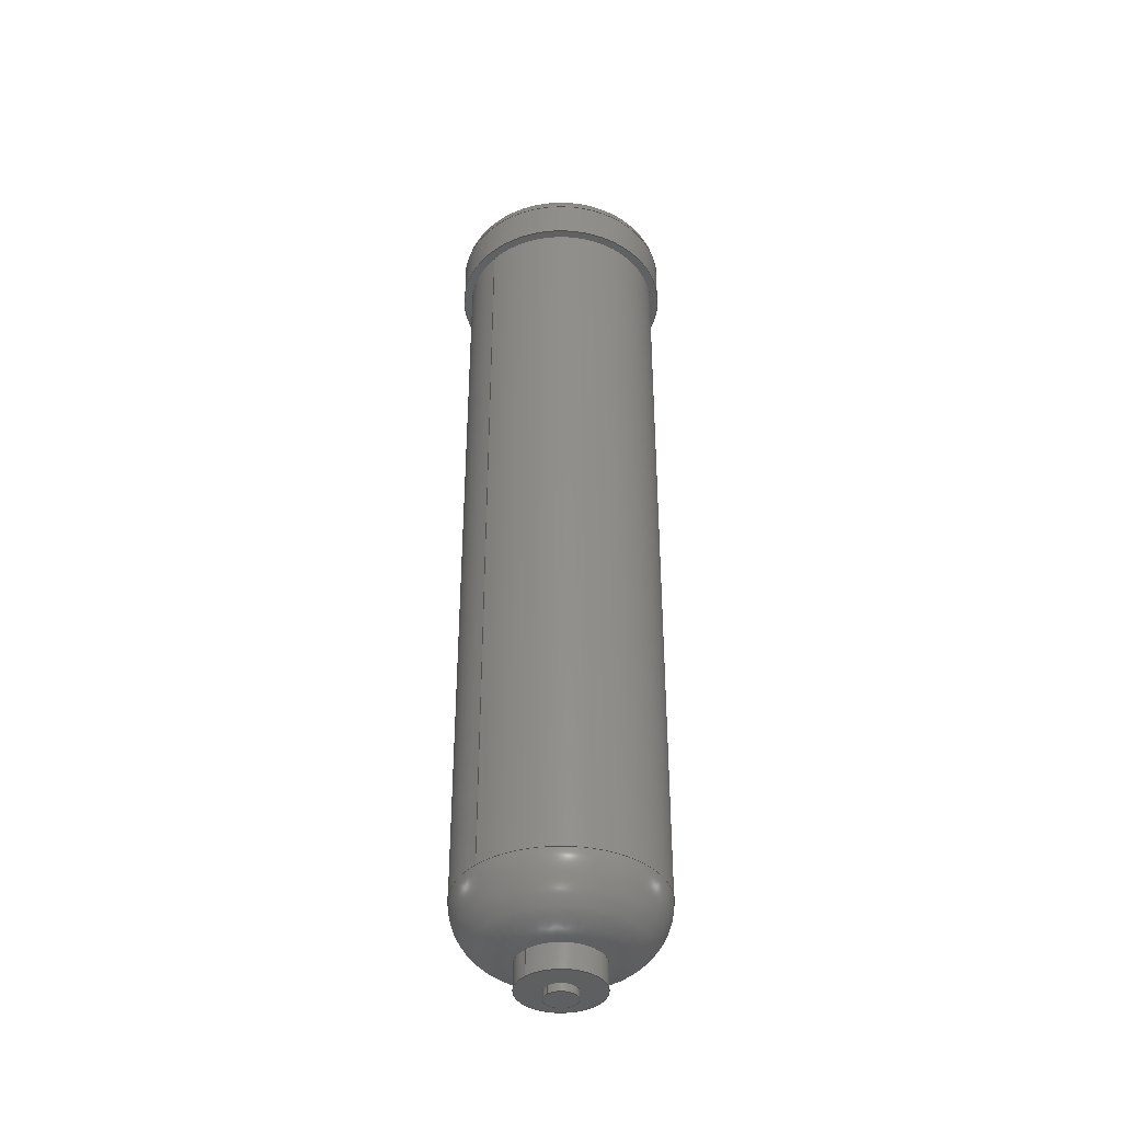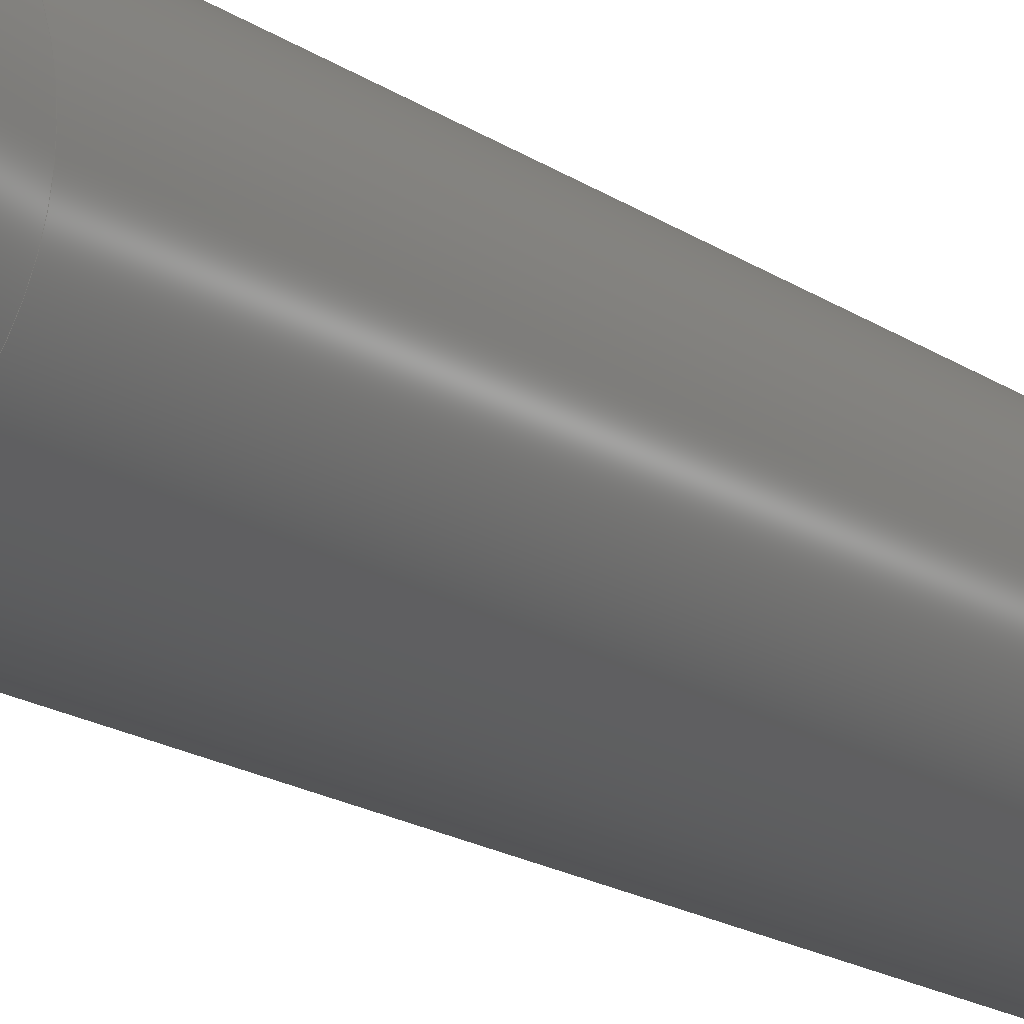
<metadata>
{"format":"step","ext":"step","renderer":"f3d","projection":"perspective","resolution":1024,"background":"white","views":[{"elev":-38.6,"azim":-43.2,"up":"+Z"},{"elev":-15.2,"azim":33.4,"up":"+Y"}]}
</metadata>
<code>
ISO-10303-21;
DATA;
#1=MECHANICAL_DESIGN_GEOMETRIC_PRESENTATION_REPRESENTATION('',(#4),#334);
#2=SHAPE_REPRESENTATION_RELATIONSHIP('SRR','None',#346,#3);
#3=ADVANCED_BREP_SHAPE_REPRESENTATION('',(#5),#333);
#4=STYLED_ITEM('',(#355),#5);
#5=MANIFOLD_SOLID_BREP('Solid1',#163);
#6=(
BOUNDED_CURVE()
B_SPLINE_CURVE(2,(#324,#325,#326),.UNSPECIFIED.,.F.,.F.)
B_SPLINE_CURVE_WITH_KNOTS((3,3),(-1.571,0),.UNSPECIFIED.)
CURVE()
GEOMETRIC_REPRESENTATION_ITEM()
RATIONAL_B_SPLINE_CURVE((1,0.7071,1))
REPRESENTATION_ITEM('')
);
#7=(
BOUNDED_SURFACE()
B_SPLINE_SURFACE(2,2,((#296,#297,#298,#299,#300,#301,#302,#303,#304),(#305,
#306,#307,#308,#309,#310,#311,#312,#313),(#314,#315,#316,#317,#318,#319,
#320,#321,#322)),.UNSPECIFIED.,.F.,.T.,.F.)
B_SPLINE_SURFACE_WITH_KNOTS((3,3),(3,2,2,2,3),(0,1.571),(-3.142,
-1.571,0,1.571,3.142),.UNSPECIFIED.)
GEOMETRIC_REPRESENTATION_ITEM()
RATIONAL_B_SPLINE_SURFACE(((1,0.7071,1,0.7071,1,
0.7071,1,0.7071,1),(0.7071,0.5,0.7071,
0.5,0.7071,0.5,0.7071,0.5,0.7071),(1,
0.7071,1,0.7071,1,0.7071,1,0.7071,
1)))
REPRESENTATION_ITEM('')
SURFACE()
);
#8=TOROIDAL_SURFACE('',#190,1.14,0.25);
#9=CONICAL_SURFACE('',#188,0.9257,58.57);
#10=PLANE('',#174);
#11=PLANE('',#178);
#12=PLANE('',#183);
#13=PLANE('',#187);
#14=PLANE('',#194);
#15=FACE_BOUND('',#41,.T.);
#16=FACE_BOUND('',#44,.T.);
#17=FACE_BOUND('',#47,.T.);
#18=FACE_BOUND('',#49,.T.);
#19=FACE_BOUND('',#51,.T.);
#20=FACE_BOUND('',#53,.T.);
#21=FACE_BOUND('',#55,.T.);
#22=FACE_BOUND('',#57,.T.);
#23=FACE_BOUND('',#59,.T.);
#24=FACE_BOUND('',#61,.T.);
#25=FACE_BOUND('',#64,.T.);
#26=FACE_OUTER_BOUND('',#40,.T.);
#27=FACE_OUTER_BOUND('',#42,.T.);
#28=FACE_OUTER_BOUND('',#43,.T.);
#29=FACE_OUTER_BOUND('',#45,.T.);
#30=FACE_OUTER_BOUND('',#46,.T.);
#31=FACE_OUTER_BOUND('',#48,.T.);
#32=FACE_OUTER_BOUND('',#50,.T.);
#33=FACE_OUTER_BOUND('',#52,.T.);
#34=FACE_OUTER_BOUND('',#54,.T.);
#35=FACE_OUTER_BOUND('',#56,.T.);
#36=FACE_OUTER_BOUND('',#58,.T.);
#37=FACE_OUTER_BOUND('',#60,.T.);
#38=FACE_OUTER_BOUND('',#62,.T.);
#39=FACE_OUTER_BOUND('',#63,.T.);
#40=EDGE_LOOP('',(#111));
#41=EDGE_LOOP('',(#112));
#42=EDGE_LOOP('',(#113));
#43=EDGE_LOOP('',(#114));
#44=EDGE_LOOP('',(#115));
#45=EDGE_LOOP('',(#116));
#46=EDGE_LOOP('',(#117));
#47=EDGE_LOOP('',(#118,#119));
#48=EDGE_LOOP('',(#120));
#49=EDGE_LOOP('',(#121));
#50=EDGE_LOOP('',(#122));
#51=EDGE_LOOP('',(#123));
#52=EDGE_LOOP('',(#124));
#53=EDGE_LOOP('',(#125));
#54=EDGE_LOOP('',(#126));
#55=EDGE_LOOP('',(#127));
#56=EDGE_LOOP('',(#128));
#57=EDGE_LOOP('',(#129));
#58=EDGE_LOOP('',(#130));
#59=EDGE_LOOP('',(#131));
#60=EDGE_LOOP('',(#132));
#61=EDGE_LOOP('',(#133));
#62=EDGE_LOOP('',(#134,#135,#136,#137,#138,#139));
#63=EDGE_LOOP('',(#140));
#64=EDGE_LOOP('',(#141,#142));
#65=CIRCLE('',#172,0.2038);
#66=CIRCLE('',#173,0.2038);
#67=CIRCLE('',#176,0.2038);
#68=CIRCLE('',#177,0.2038);
#69=CIRCLE('',#180,0.53);
#70=CIRCLE('',#181,0.53);
#71=CIRCLE('',#182,0.53);
#72=CIRCLE('',#185,0.581);
#73=CIRCLE('',#186,0.581);
#74=CIRCLE('',#189,1.27);
#75=CIRCLE('',#191,1.39);
#76=CIRCLE('',#193,1.39);
#77=CIRCLE('',#195,1.28);
#78=CIRCLE('',#196,1.28);
#79=CIRCLE('',#197,1.28);
#80=VERTEX_POINT('',#259);
#81=VERTEX_POINT('',#261);
#82=VERTEX_POINT('',#265);
#83=VERTEX_POINT('',#267);
#84=VERTEX_POINT('',#271);
#85=VERTEX_POINT('',#273);
#86=VERTEX_POINT('',#274);
#87=VERTEX_POINT('',#279);
#88=VERTEX_POINT('',#281);
#89=VERTEX_POINT('',#285);
#90=VERTEX_POINT('',#288);
#91=VERTEX_POINT('',#291);
#92=VERTEX_POINT('',#294);
#93=VERTEX_POINT('',#323);
#94=VERTEX_POINT('',#327);
#95=EDGE_CURVE('',#80,#80,#65,.T.);
#96=EDGE_CURVE('',#81,#81,#66,.T.);
#97=EDGE_CURVE('',#82,#82,#67,.T.);
#98=EDGE_CURVE('',#83,#83,#68,.T.);
#99=EDGE_CURVE('',#84,#84,#69,.T.);
#100=EDGE_CURVE('',#85,#86,#70,.T.);
#101=EDGE_CURVE('',#86,#85,#71,.T.);
#102=EDGE_CURVE('',#87,#87,#72,.T.);
#103=EDGE_CURVE('',#88,#88,#73,.T.);
#104=EDGE_CURVE('',#89,#89,#74,.T.);
#105=EDGE_CURVE('',#90,#90,#75,.T.);
#106=EDGE_CURVE('',#91,#91,#76,.T.);
#107=EDGE_CURVE('',#92,#92,#77,.T.);
#108=EDGE_CURVE('',#86,#93,#6,.T.);
#109=EDGE_CURVE('',#93,#94,#78,.T.);
#110=EDGE_CURVE('',#94,#93,#79,.T.);
#111=ORIENTED_EDGE('',*,*,#95,.F.);
#112=ORIENTED_EDGE('',*,*,#96,.F.);
#113=ORIENTED_EDGE('',*,*,#95,.T.);
#114=ORIENTED_EDGE('',*,*,#97,.F.);
#115=ORIENTED_EDGE('',*,*,#98,.F.);
#116=ORIENTED_EDGE('',*,*,#97,.T.);
#117=ORIENTED_EDGE('',*,*,#99,.F.);
#118=ORIENTED_EDGE('',*,*,#100,.F.);
#119=ORIENTED_EDGE('',*,*,#101,.F.);
#120=ORIENTED_EDGE('',*,*,#99,.T.);
#121=ORIENTED_EDGE('',*,*,#96,.T.);
#122=ORIENTED_EDGE('',*,*,#102,.F.);
#123=ORIENTED_EDGE('',*,*,#103,.F.);
#124=ORIENTED_EDGE('',*,*,#102,.T.);
#125=ORIENTED_EDGE('',*,*,#98,.T.);
#126=ORIENTED_EDGE('',*,*,#103,.T.);
#127=ORIENTED_EDGE('',*,*,#104,.F.);
#128=ORIENTED_EDGE('',*,*,#104,.T.);
#129=ORIENTED_EDGE('',*,*,#105,.T.);
#130=ORIENTED_EDGE('',*,*,#106,.F.);
#131=ORIENTED_EDGE('',*,*,#105,.F.);
#132=ORIENTED_EDGE('',*,*,#106,.T.);
#133=ORIENTED_EDGE('',*,*,#107,.F.);
#134=ORIENTED_EDGE('',*,*,#100,.T.);
#135=ORIENTED_EDGE('',*,*,#108,.T.);
#136=ORIENTED_EDGE('',*,*,#109,.T.);
#137=ORIENTED_EDGE('',*,*,#110,.T.);
#138=ORIENTED_EDGE('',*,*,#108,.F.);
#139=ORIENTED_EDGE('',*,*,#101,.T.);
#140=ORIENTED_EDGE('',*,*,#107,.T.);
#141=ORIENTED_EDGE('',*,*,#110,.F.);
#142=ORIENTED_EDGE('',*,*,#109,.F.);
#143=CYLINDRICAL_SURFACE('',#171,0.2038);
#144=CYLINDRICAL_SURFACE('',#175,0.2038);
#145=CYLINDRICAL_SURFACE('',#179,0.53);
#146=CYLINDRICAL_SURFACE('',#184,0.581);
#147=CYLINDRICAL_SURFACE('',#192,1.39);
#148=CYLINDRICAL_SURFACE('',#198,1.28);
#149=ADVANCED_FACE('',(#26,#15),#143,.T.);
#150=ADVANCED_FACE('',(#27),#10,.F.);
#151=ADVANCED_FACE('',(#28,#16),#144,.T.);
#152=ADVANCED_FACE('',(#29),#11,.T.);
#153=ADVANCED_FACE('',(#30,#17),#145,.T.);
#154=ADVANCED_FACE('',(#31,#18),#12,.F.);
#155=ADVANCED_FACE('',(#32,#19),#146,.T.);
#156=ADVANCED_FACE('',(#33,#20),#13,.T.);
#157=ADVANCED_FACE('',(#34,#21),#9,.T.);
#158=ADVANCED_FACE('',(#35,#22),#8,.T.);
#159=ADVANCED_FACE('',(#36,#23),#147,.T.);
#160=ADVANCED_FACE('',(#37,#24),#14,.T.);
#161=ADVANCED_FACE('',(#38),#7,.F.);
#162=ADVANCED_FACE('',(#39,#25),#148,.T.);
#163=CLOSED_SHELL('',(#149,#150,#151,#152,#153,#154,#155,#156,#157,#158,
#159,#160,#161,#162));
#164=DATE_TIME_ROLE('creation_date');
#165=APPLIED_DATE_AND_TIME_ASSIGNMENT(#166,#164,(#348));
#166=DATE_AND_TIME(#167,#168);
#167=CALENDAR_DATE(2016,15,12);
#168=LOCAL_TIME(8,0,0,#169);
#169=COORDINATED_UNIVERSAL_TIME_OFFSET(0,0,.BEHIND.);
#170=AXIS2_PLACEMENT_3D('placement',#257,#199,#200);
#171=AXIS2_PLACEMENT_3D('',#258,#201,#202);
#172=AXIS2_PLACEMENT_3D('',#260,#203,#204);
#173=AXIS2_PLACEMENT_3D('',#262,#205,#206);
#174=AXIS2_PLACEMENT_3D('',#263,#207,#208);
#175=AXIS2_PLACEMENT_3D('',#264,#209,#210);
#176=AXIS2_PLACEMENT_3D('',#266,#211,#212);
#177=AXIS2_PLACEMENT_3D('',#268,#213,#214);
#178=AXIS2_PLACEMENT_3D('',#269,#215,#216);
#179=AXIS2_PLACEMENT_3D('',#270,#217,#218);
#180=AXIS2_PLACEMENT_3D('',#272,#219,#220);
#181=AXIS2_PLACEMENT_3D('',#275,#221,#222);
#182=AXIS2_PLACEMENT_3D('',#276,#223,#224);
#183=AXIS2_PLACEMENT_3D('',#277,#225,#226);
#184=AXIS2_PLACEMENT_3D('',#278,#227,#228);
#185=AXIS2_PLACEMENT_3D('',#280,#229,#230);
#186=AXIS2_PLACEMENT_3D('',#282,#231,#232);
#187=AXIS2_PLACEMENT_3D('',#283,#233,#234);
#188=AXIS2_PLACEMENT_3D('',#284,#235,#236);
#189=AXIS2_PLACEMENT_3D('',#286,#237,#238);
#190=AXIS2_PLACEMENT_3D('',#287,#239,#240);
#191=AXIS2_PLACEMENT_3D('',#289,#241,#242);
#192=AXIS2_PLACEMENT_3D('',#290,#243,#244);
#193=AXIS2_PLACEMENT_3D('',#292,#245,#246);
#194=AXIS2_PLACEMENT_3D('',#293,#247,#248);
#195=AXIS2_PLACEMENT_3D('',#295,#249,#250);
#196=AXIS2_PLACEMENT_3D('',#328,#251,#252);
#197=AXIS2_PLACEMENT_3D('',#329,#253,#254);
#198=AXIS2_PLACEMENT_3D('',#330,#255,#256);
#199=DIRECTION('axis',(0,0,1));
#200=DIRECTION('refdir',(1,0,0));
#201=DIRECTION('center_axis',(0,0,-1));
#202=DIRECTION('ref_axis',(1,0,0));
#203=DIRECTION('center_axis',(0,0,-1));
#204=DIRECTION('ref_axis',(1,0,0));
#205=DIRECTION('center_axis',(0,0,1));
#206=DIRECTION('ref_axis',(1,0,0));
#207=DIRECTION('center_axis',(0,0,1));
#208=DIRECTION('ref_axis',(1,0,0));
#209=DIRECTION('center_axis',(0,0,1));
#210=DIRECTION('ref_axis',(-1,0,0));
#211=DIRECTION('center_axis',(0,0,1));
#212=DIRECTION('ref_axis',(-1,0,0));
#213=DIRECTION('center_axis',(0,0,-1));
#214=DIRECTION('ref_axis',(-1,0,0));
#215=DIRECTION('center_axis',(0,0,1));
#216=DIRECTION('ref_axis',(1,0,0));
#217=DIRECTION('center_axis',(0,0,-1));
#218=DIRECTION('ref_axis',(1,0,0));
#219=DIRECTION('center_axis',(0,0,-1));
#220=DIRECTION('ref_axis',(1,0,0));
#221=DIRECTION('center_axis',(0,0,1));
#222=DIRECTION('ref_axis',(1,0,0));
#223=DIRECTION('center_axis',(0,0,1));
#224=DIRECTION('ref_axis',(1,0,0));
#225=DIRECTION('center_axis',(0,0,1));
#226=DIRECTION('ref_axis',(1,0,0));
#227=DIRECTION('center_axis',(0,0,1));
#228=DIRECTION('ref_axis',(-1,0,0));
#229=DIRECTION('center_axis',(0,0,1));
#230=DIRECTION('ref_axis',(-1,0,0));
#231=DIRECTION('center_axis',(0,0,-1));
#232=DIRECTION('ref_axis',(1,0,0));
#233=DIRECTION('center_axis',(0,0,1));
#234=DIRECTION('ref_axis',(1,0,0));
#235=DIRECTION('center_axis',(0,0,-1));
#236=DIRECTION('ref_axis',(0,1,0));
#237=DIRECTION('center_axis',(0,0,-1));
#238=DIRECTION('ref_axis',(0,1,0));
#239=DIRECTION('center_axis',(0,0,-1));
#240=DIRECTION('ref_axis',(-1,0,0));
#241=DIRECTION('center_axis',(0,0,1));
#242=DIRECTION('ref_axis',(6.123e-17,-1,0));
#243=DIRECTION('center_axis',(0,0,-1));
#244=DIRECTION('ref_axis',(0,1,0));
#245=DIRECTION('center_axis',(0,0,-1));
#246=DIRECTION('ref_axis',(1,0,0));
#247=DIRECTION('center_axis',(0,0,-1));
#248=DIRECTION('ref_axis',(-1,0,0));
#249=DIRECTION('center_axis',(0,0,-1));
#250=DIRECTION('ref_axis',(1,0,0));
#251=DIRECTION('center_axis',(0,0,-1));
#252=DIRECTION('ref_axis',(1,0,0));
#253=DIRECTION('center_axis',(0,0,-1));
#254=DIRECTION('ref_axis',(1,0,0));
#255=DIRECTION('center_axis',(0,0,-1));
#256=DIRECTION('ref_axis',(-1,0,0));
#257=CARTESIAN_POINT('',(0,0,0));
#258=CARTESIAN_POINT('Origin',(0,0,-10.78));
#259=CARTESIAN_POINT('',(-0.2038,2.496e-17,-10.88));
#260=CARTESIAN_POINT('Origin',(0,0,-10.88));
#261=CARTESIAN_POINT('',(-0.2038,2.496e-17,-10.78));
#262=CARTESIAN_POINT('Origin',(0,0,-10.78));
#263=CARTESIAN_POINT('Origin',(9.117e-18,-3.519e-18,
-10.88));
#264=CARTESIAN_POINT('Origin',(0,0,1.279));
#265=CARTESIAN_POINT('',(0.2038,2.496e-17,1.379));
#266=CARTESIAN_POINT('Origin',(0,0,1.379));
#267=CARTESIAN_POINT('',(0.2038,2.496e-17,1.279));
#268=CARTESIAN_POINT('Origin',(0,0,1.279));
#269=CARTESIAN_POINT('Origin',(-9.117e-18,-3.519e-18,
1.379));
#270=CARTESIAN_POINT('Origin',(0,0,-10.46));
#271=CARTESIAN_POINT('',(-0.53,6.491e-17,-10.78));
#272=CARTESIAN_POINT('Origin',(0,0,-10.78));
#273=CARTESIAN_POINT('',(-0.53,-6.491e-17,-10.46));
#274=CARTESIAN_POINT('',(0.53,0,-10.46));
#275=CARTESIAN_POINT('Origin',(0,0,-10.46));
#276=CARTESIAN_POINT('Origin',(0,0,-10.46));
#277=CARTESIAN_POINT('Origin',(5.409e-18,0,-10.78));
#278=CARTESIAN_POINT('Origin',(0,0,1.135));
#279=CARTESIAN_POINT('',(0.581,7.116e-17,1.279));
#280=CARTESIAN_POINT('Origin',(0,0,1.279));
#281=CARTESIAN_POINT('',(0.581,7.116e-17,1.135));
#282=CARTESIAN_POINT('Origin',(0,0,1.135));
#283=CARTESIAN_POINT('Origin',(-4.542e-17,0,1.279));
#284=CARTESIAN_POINT('Origin',(0,0,0.9239));
#285=CARTESIAN_POINT('',(0,1.27,0.7133));
#286=CARTESIAN_POINT('Origin',(0,0,0.7133));
#287=CARTESIAN_POINT('Origin',(0,0,0.5));
#288=CARTESIAN_POINT('',(-2.553e-16,1.39,0.5));
#289=CARTESIAN_POINT('Origin',(0,0,0.5));
#290=CARTESIAN_POINT('Origin',(0,0,0.375));
#291=CARTESIAN_POINT('',(0,1.39,0));
#292=CARTESIAN_POINT('Origin',(0,0,0));
#293=CARTESIAN_POINT('Origin',(0,0,0));
#294=CARTESIAN_POINT('',(-1.28,0,0));
#295=CARTESIAN_POINT('Origin',(0,0,0));
#296=CARTESIAN_POINT('Ctrl Pts',(1.28,0,-9.709));
#297=CARTESIAN_POINT('Ctrl Pts',(1.28,-1.28,-9.709));
#298=CARTESIAN_POINT('Ctrl Pts',(0,-1.28,-9.709));
#299=CARTESIAN_POINT('Ctrl Pts',(-1.28,-1.28,-9.709));
#300=CARTESIAN_POINT('Ctrl Pts',(-1.28,0,-9.709));
#301=CARTESIAN_POINT('Ctrl Pts',(-1.28,1.28,-9.709));
#302=CARTESIAN_POINT('Ctrl Pts',(0,1.28,-9.709));
#303=CARTESIAN_POINT('Ctrl Pts',(1.28,1.28,-9.709));
#304=CARTESIAN_POINT('Ctrl Pts',(1.28,0,-9.709));
#305=CARTESIAN_POINT('Ctrl Pts',(1.28,0,-10.46));
#306=CARTESIAN_POINT('Ctrl Pts',(1.28,-1.28,-10.46));
#307=CARTESIAN_POINT('Ctrl Pts',(0,-1.28,-10.46));
#308=CARTESIAN_POINT('Ctrl Pts',(-1.28,-1.28,-10.46));
#309=CARTESIAN_POINT('Ctrl Pts',(-1.28,0,-10.46));
#310=CARTESIAN_POINT('Ctrl Pts',(-1.28,1.28,-10.46));
#311=CARTESIAN_POINT('Ctrl Pts',(0,1.28,-10.46));
#312=CARTESIAN_POINT('Ctrl Pts',(1.28,1.28,-10.46));
#313=CARTESIAN_POINT('Ctrl Pts',(1.28,0,-10.46));
#314=CARTESIAN_POINT('Ctrl Pts',(0.53,0,-10.46));
#315=CARTESIAN_POINT('Ctrl Pts',(0.53,-0.53,-10.46));
#316=CARTESIAN_POINT('Ctrl Pts',(0,-0.53,-10.46));
#317=CARTESIAN_POINT('Ctrl Pts',(-0.53,-0.53,-10.46));
#318=CARTESIAN_POINT('Ctrl Pts',(-0.53,0,-10.46));
#319=CARTESIAN_POINT('Ctrl Pts',(-0.53,0.53,-10.46));
#320=CARTESIAN_POINT('Ctrl Pts',(0,0.53,-10.46));
#321=CARTESIAN_POINT('Ctrl Pts',(0.53,0.53,-10.46));
#322=CARTESIAN_POINT('Ctrl Pts',(0.53,0,-10.46));
#323=CARTESIAN_POINT('',(1.28,0,-9.709));
#324=CARTESIAN_POINT('Ctrl Pts',(0.53,0,-10.46));
#325=CARTESIAN_POINT('Ctrl Pts',(1.28,0,-10.46));
#326=CARTESIAN_POINT('Ctrl Pts',(1.28,0,-9.709));
#327=CARTESIAN_POINT('',(-1.28,1.568e-16,-9.709));
#328=CARTESIAN_POINT('Origin',(0,0,-9.709));
#329=CARTESIAN_POINT('Origin',(0,0,-9.709));
#330=CARTESIAN_POINT('Origin',(0,0,-5.229));
#331=UNCERTAINTY_MEASURE_WITH_UNIT(LENGTH_MEASURE(0.0003937),
#335,'DISTANCE_ACCURACY_VALUE',
'Maximum model space distance between geometric entities at asserted c
onnectivities');
#332=UNCERTAINTY_MEASURE_WITH_UNIT(LENGTH_MEASURE(1e-06),#336,
'DISTANCE_ACCURACY_VALUE',
'Maximum model space distance between geometric entities at asserted c
onnectivities');
#333=(
GEOMETRIC_REPRESENTATION_CONTEXT(3)
GLOBAL_UNCERTAINTY_ASSIGNED_CONTEXT((#331))
GLOBAL_UNIT_ASSIGNED_CONTEXT((#335,#341,#338))
REPRESENTATION_CONTEXT('','3D')
);
#334=(
GEOMETRIC_REPRESENTATION_CONTEXT(3)
GLOBAL_UNCERTAINTY_ASSIGNED_CONTEXT((#332))
GLOBAL_UNIT_ASSIGNED_CONTEXT((#336,#341,#338))
REPRESENTATION_CONTEXT('','3D')
);
#335=(
CONVERSION_BASED_UNIT('__CONSTANT UNIT inch',#337)
LENGTH_UNIT()
NAMED_UNIT(#340)
);
#336=(
LENGTH_UNIT()
NAMED_UNIT(*)
SI_UNIT(.MILLI.,.METRE.)
);
#337=LENGTH_MEASURE_WITH_UNIT(LENGTH_MEASURE(25.4),#336);
#338=(
NAMED_UNIT(*)
SI_UNIT($,.STERADIAN.)
SOLID_ANGLE_UNIT()
);
#339=DIMENSIONAL_EXPONENTS(0,0,0,0,0,0,0);
#340=DIMENSIONAL_EXPONENTS(1,0,0,0,0,0,0);
#341=(
CONVERSION_BASED_UNIT('degree',#343)
NAMED_UNIT(#339)
PLANE_ANGLE_UNIT()
);
#342=(
NAMED_UNIT(*)
PLANE_ANGLE_UNIT()
SI_UNIT($,.RADIAN.)
);
#343=PLANE_ANGLE_MEASURE_WITH_UNIT(PLANE_ANGLE_MEASURE(0.01745),#342);
#344=SHAPE_DEFINITION_REPRESENTATION(#345,#346);
#345=PRODUCT_DEFINITION_SHAPE('',$,#348);
#346=SHAPE_REPRESENTATION('',(#170),#333);
#347=PRODUCT_DEFINITION_CONTEXT('part definition',#352,'design');
#348=PRODUCT_DEFINITION('fc17-025','fc17-025_VolTank',#349,#347);
#349=PRODUCT_DEFINITION_FORMATION('',$,#354);
#350=PRODUCT_RELATED_PRODUCT_CATEGORY('fc17-025_VolTank',
'fc17-025_VolTank',(#354));
#351=APPLICATION_PROTOCOL_DEFINITION('international standard',
'automotive_design',2009,#352);
#352=APPLICATION_CONTEXT(
'Core Data for Automotive Mechanical Design Process');
#353=PRODUCT_CONTEXT('part definition',#352,'mechanical');
#354=PRODUCT('fc17-025','fc17-025_VolTank',$,(#353));
#355=PRESENTATION_STYLE_ASSIGNMENT((#356));
#356=SURFACE_STYLE_USAGE(.BOTH.,#357);
#357=SURFACE_SIDE_STYLE('',(#358));
#358=SURFACE_STYLE_FILL_AREA(#359);
#359=FILL_AREA_STYLE('',(#360));
#360=FILL_AREA_STYLE_COLOUR('',#361);
#361=COLOUR_RGB('',0.01961,0.01961,0.01961);
ENDSEC;
END-ISO-10303-21;

</code>
